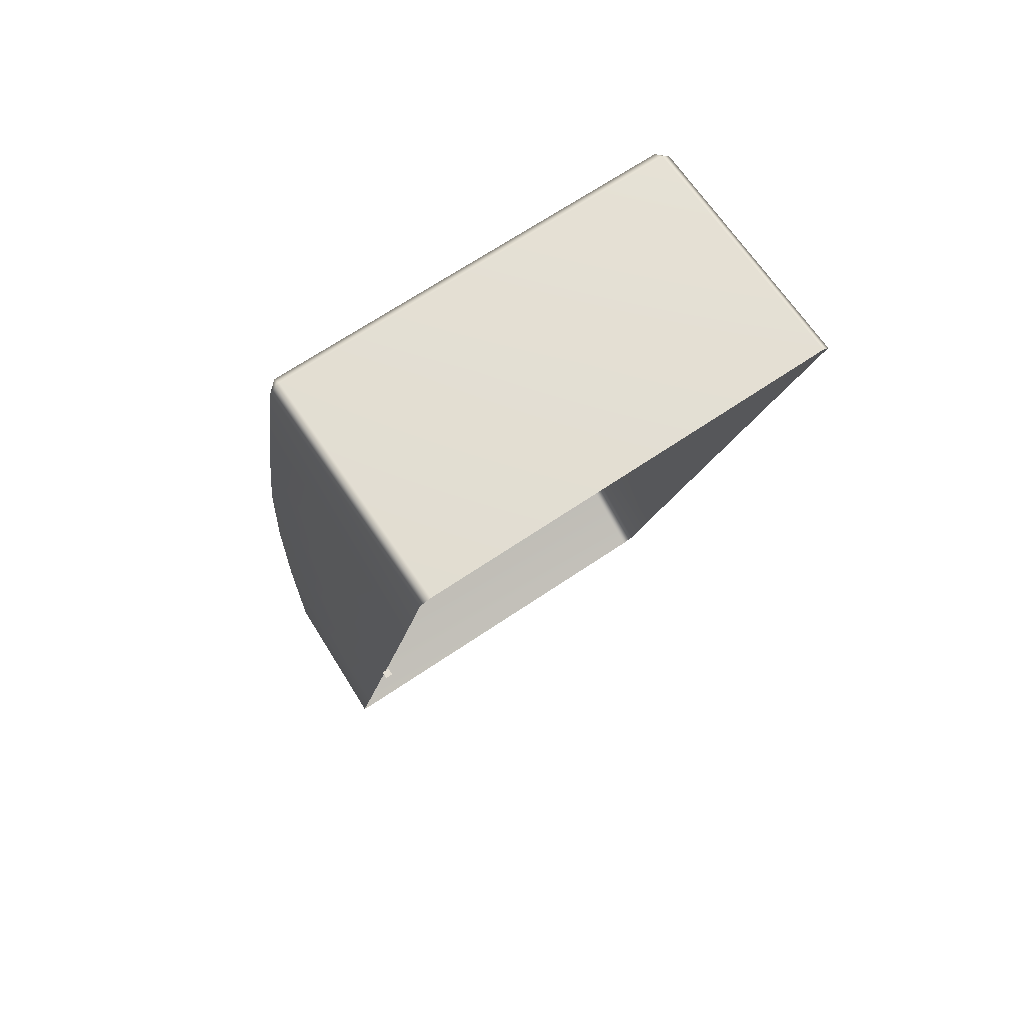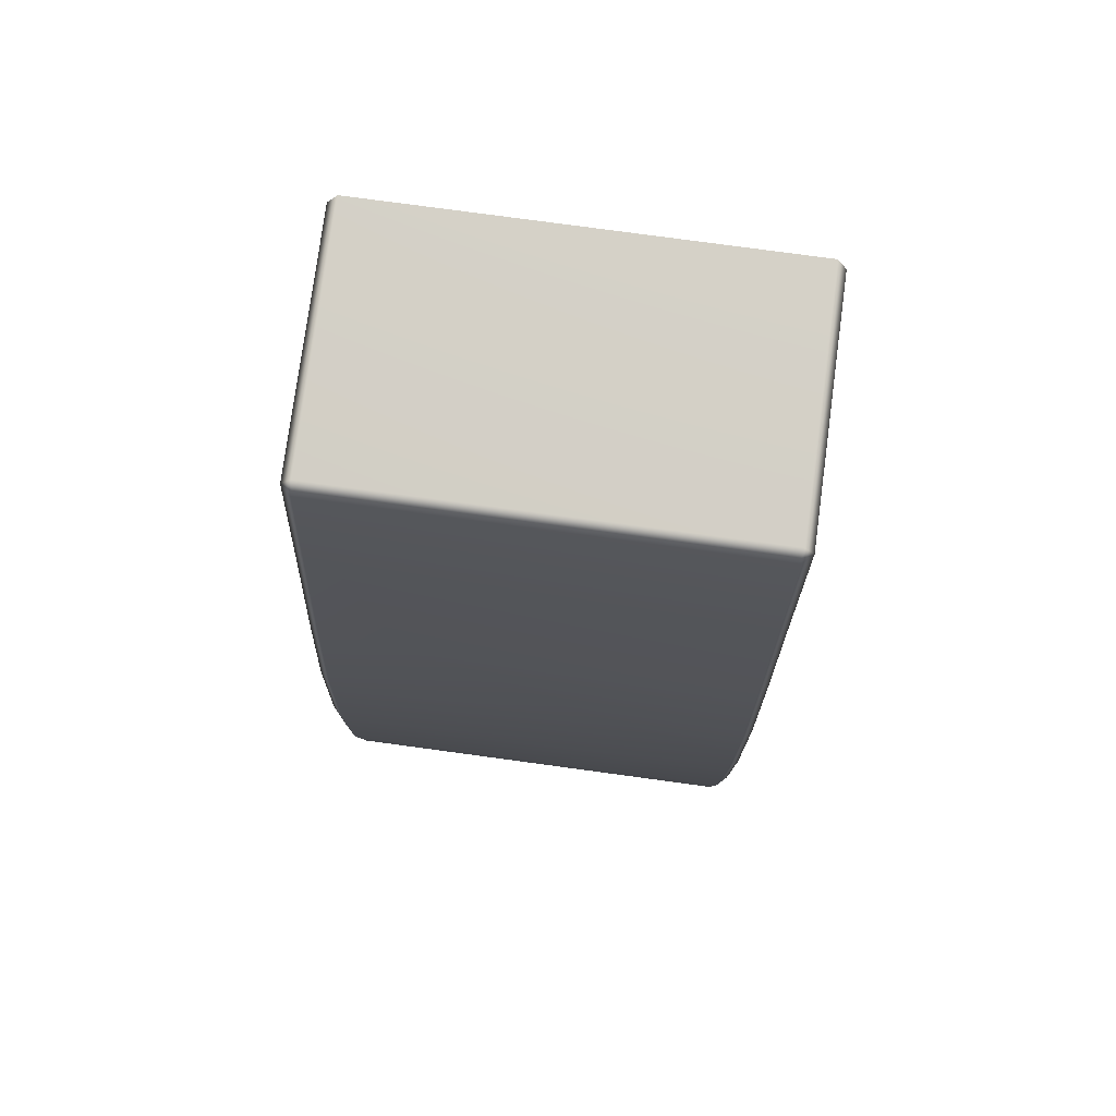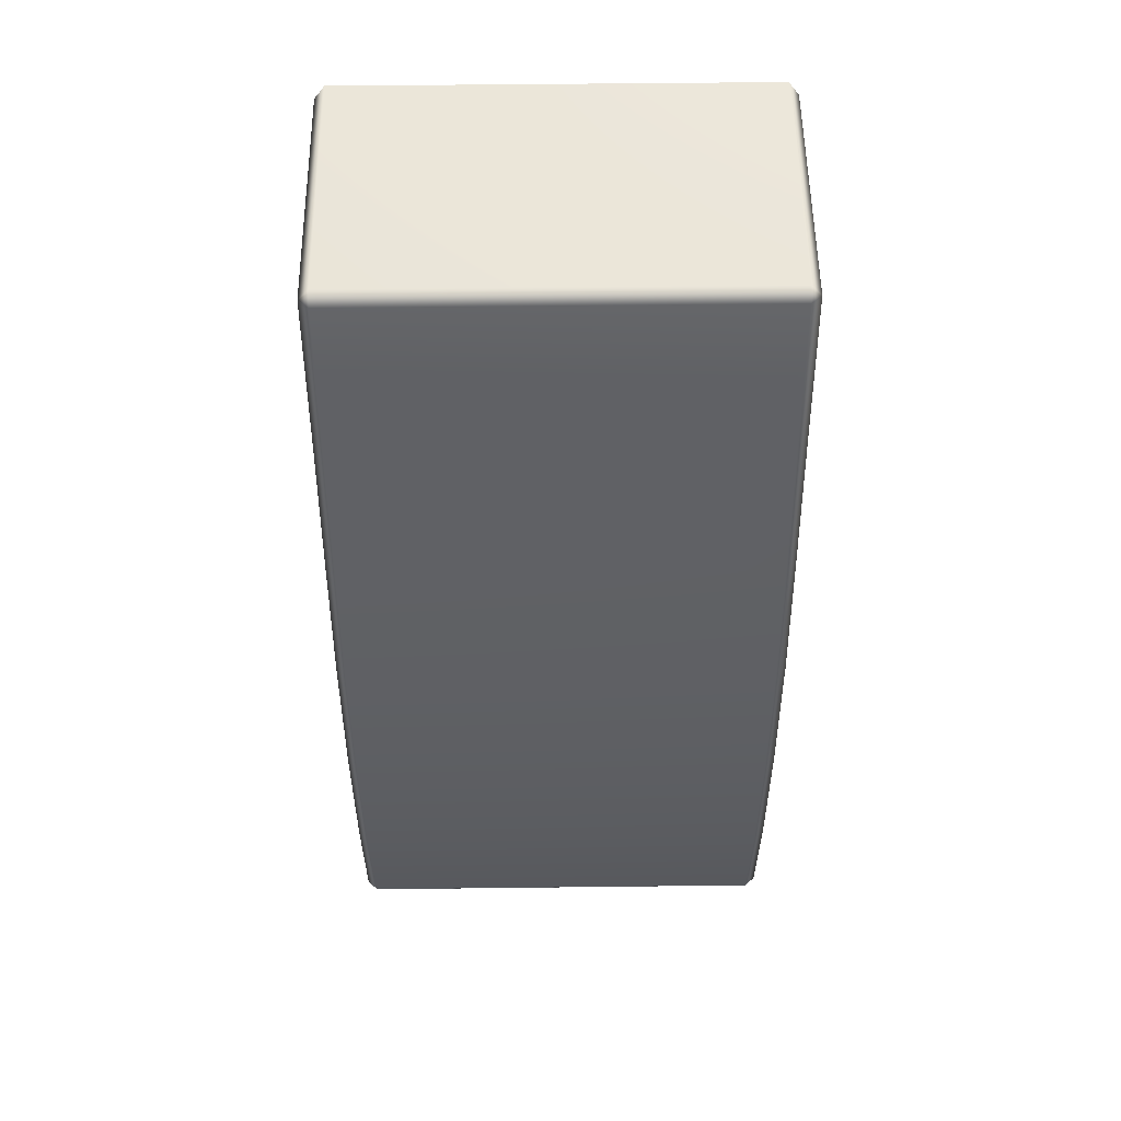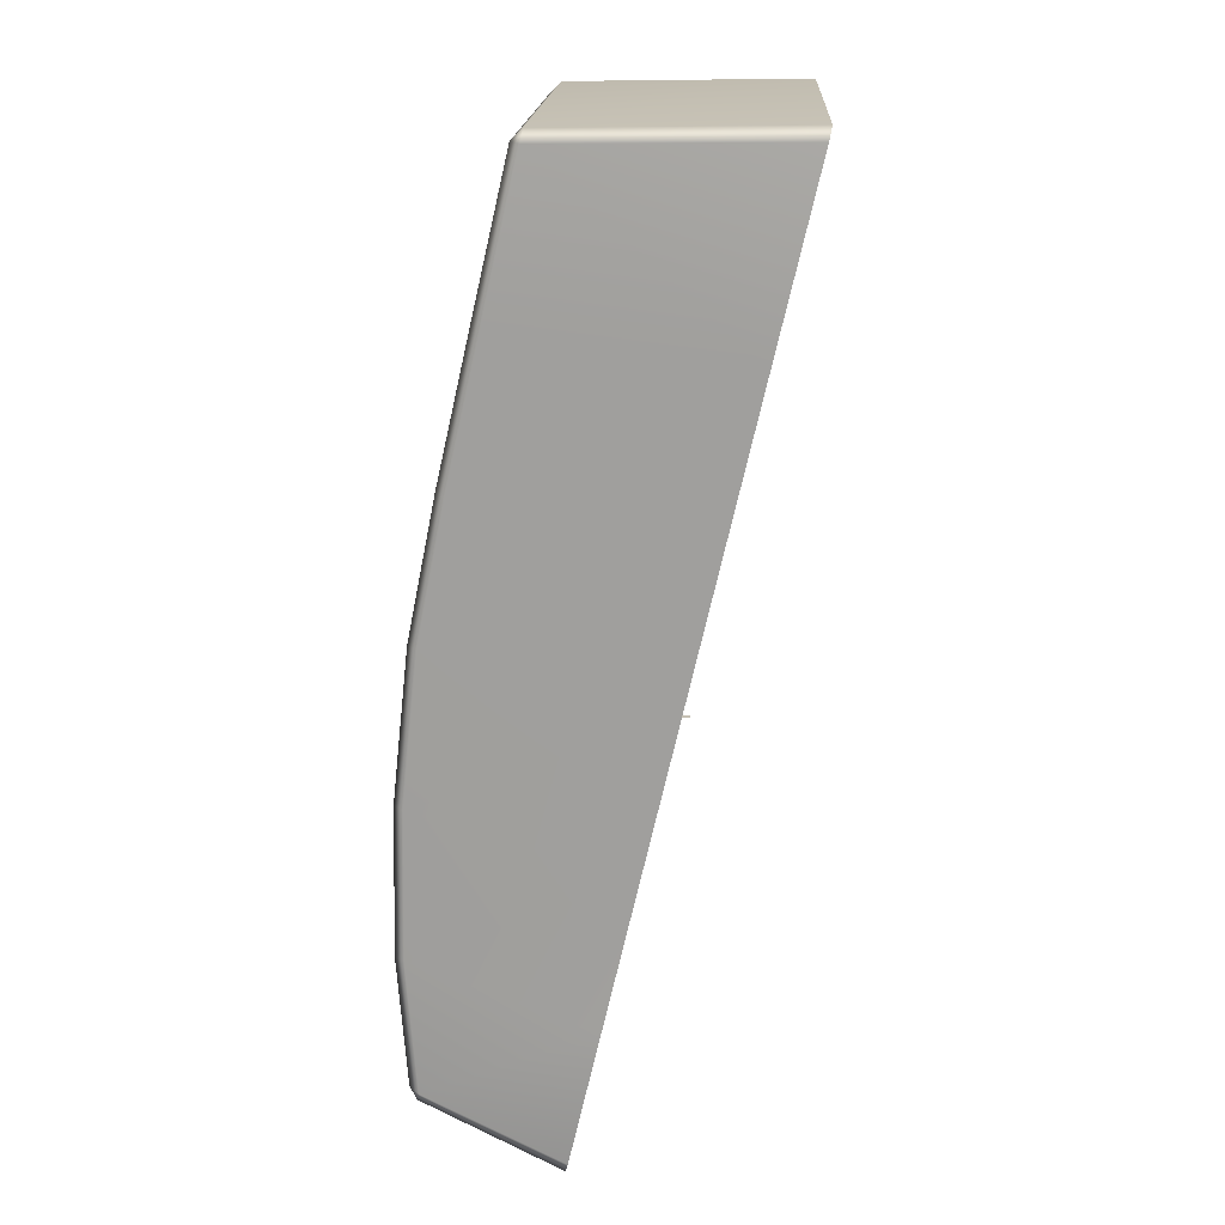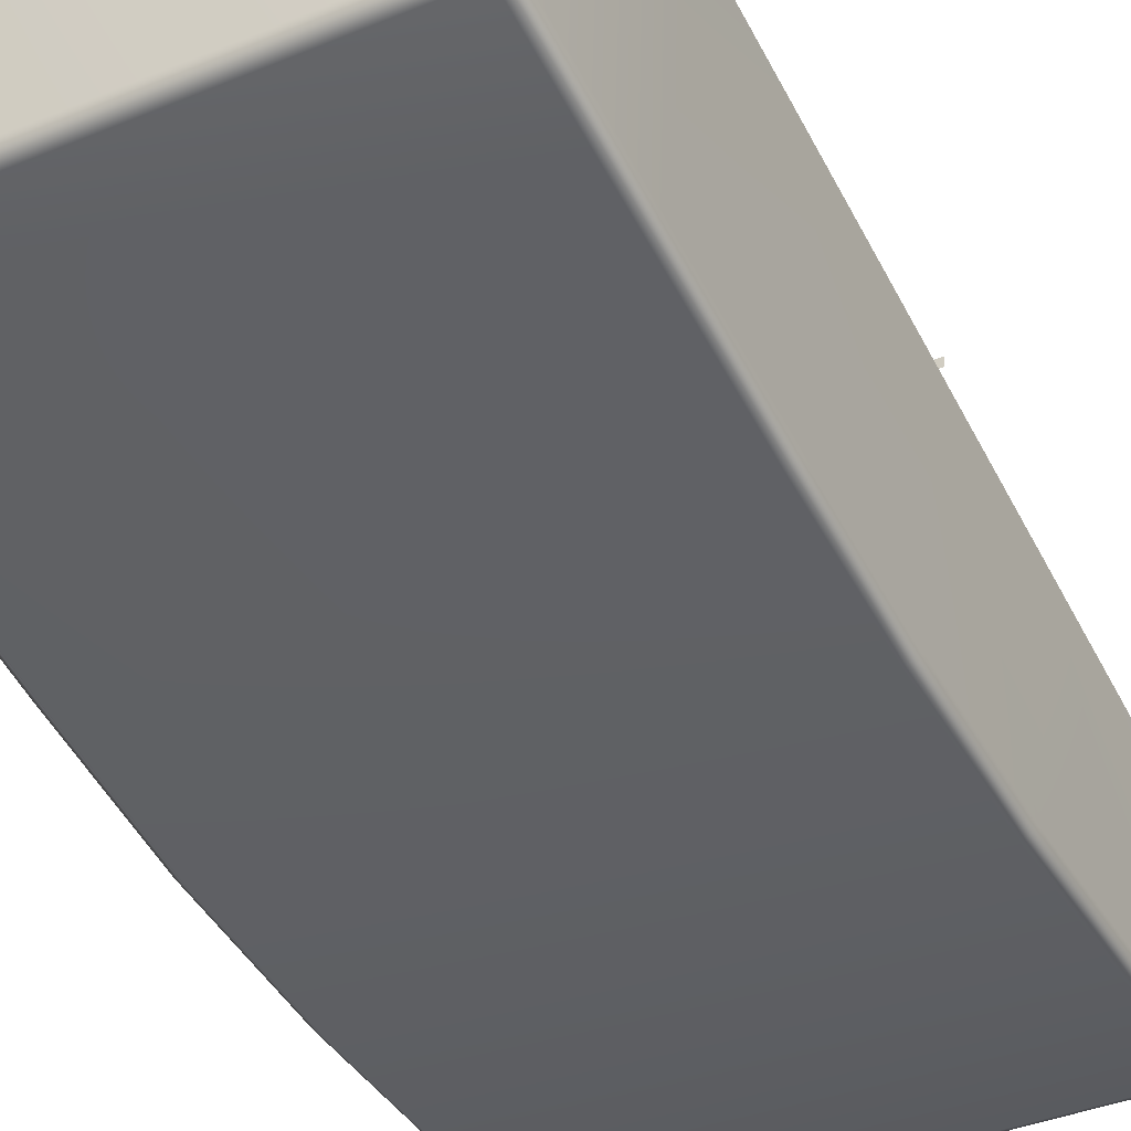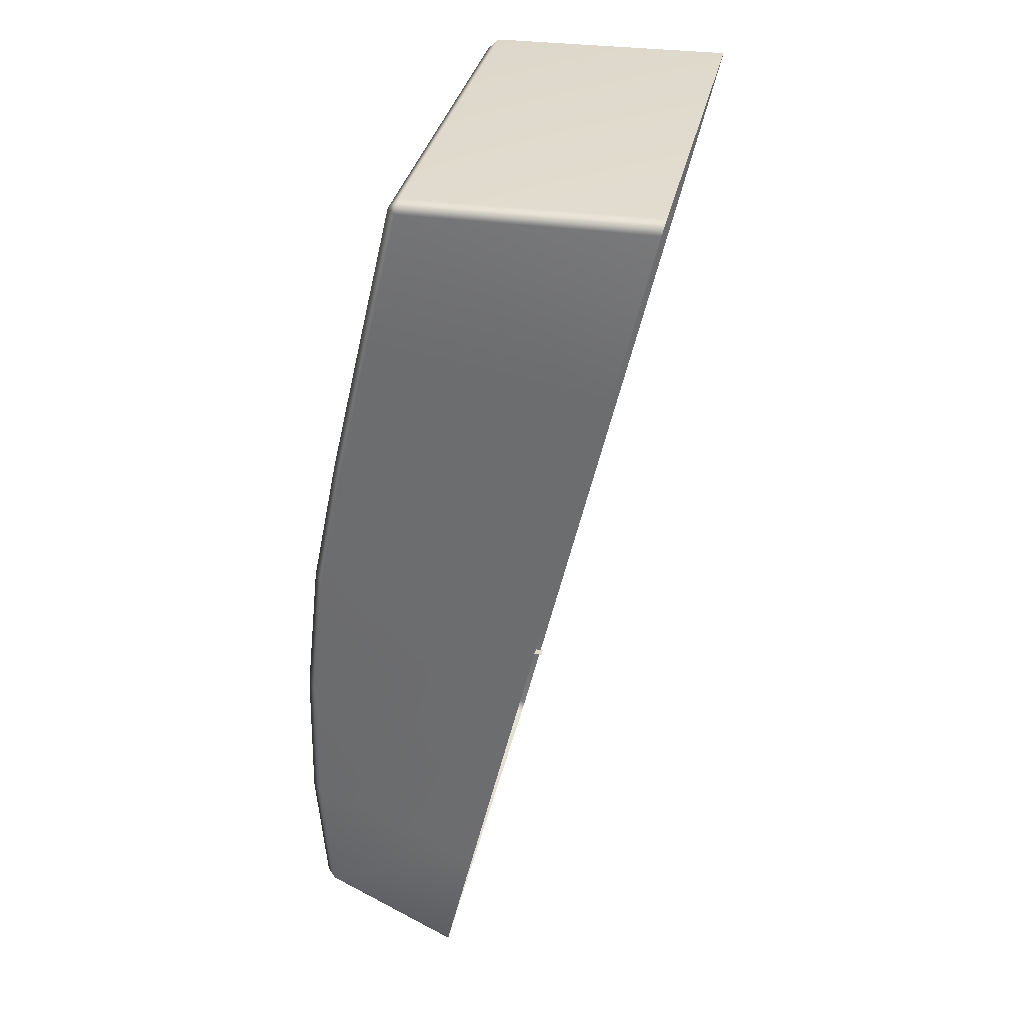
<metadata>
{"format":"obj","ext":"obj","renderer":"f3d","projection":"perspective","resolution":1024,"background":"white","views":[{"elev":68.1,"azim":145.9,"up":"+Z"},{"elev":78.5,"azim":7.7,"up":"+Z"},{"elev":54.2,"azim":-0.7,"up":"+Z"},{"elev":18.1,"azim":93.0,"up":"+Z"},{"elev":-38.0,"azim":27.9,"up":"+Y"},{"elev":34.0,"azim":102.1,"up":"+Z"}]}
</metadata>
<code>
o LightSwitchDialA_26_LightSwitchDialA_26_1_GeomSubset_1
v -0.0005 0.01077 0
v 0.0005 0.01077 0
v -0.0005 0.01177 0
v 0.0005 0.01177 0
v -0.0005 0.01077 0
v 0.0005 0.01077 0
v -0.0005 0.01177 0
v 0.0005 0.01177 0
v -0.0005 0.01077 0
v 0.0005 0.01077 0
v -0.0005 0.01177 0
v 0.0005 0.01177 0
v 2.3e-05 0.01976 0.03915
v -0.05684 0.01976 0.03915
v 2.4e-05 0.01524 0.01937
v -0.05684 0.01524 0.01937
v 2.3e-05 0.01085 0.000187
v -0.05684 0.01085 0.000187
v 2.3e-05 0.00621 -0.02013
v -0.05684 0.00621 -0.02013
v 2.3e-05 0.001671 -0.03998
v -0.05684 0.001671 -0.03998
v -0.05564 -0.002729 -0.05923
v -0.05696 -0.002323 -0.05746
v -0.057 -0.01999 -0.04846
v -0.05566 -0.0204 -0.05002
v -0.05567 -0.0213 -0.04822
v 0.000148 -0.002323 -0.05746
v -0.001176 -0.002729 -0.05923
v -0.001142 -0.0213 -0.04822
v -0.001177 -0.02039 -0.05003
v 0.000188 -0.01999 -0.04847
v -0.05697 0.02528 0.06328
v -0.05565 0.02565 0.06492
v -0.0557 -0.007778 0.06302
v -0.05567 -0.006282 0.06443
v -0.05703 -0.006525 0.06293
v 0.000212 -0.006529 0.06292
v -0.001118 -0.006313 0.06444
v -0.001118 -0.007782 0.06302
v -0.001168 0.02565 0.06492
v 0.000152 0.02528 0.06328
v -0.05564 -0.02258 -0.03118
v -0.05696 -0.02128 -0.03098
v 0.000143 -0.02128 -0.03098
v -0.001172 -0.02258 -0.03119
v 0.000149 -0.01102 0.04338
v -0.001168 -0.01226 0.04363
v -0.05565 -0.01226 0.04364
v -0.05696 -0.01101 0.04338
v 0.000149 -0.0152 0.02504
v -0.001168 -0.01644 0.0253
v -0.05565 -0.01644 0.0253
v -0.05696 -0.0152 0.02504
v 0.000149 -0.01878 0.007238
v -0.001168 -0.02004 0.007423
v -0.05565 -0.02004 0.007423
v -0.05696 -0.01878 0.007238
v 0.000147 -0.02086 -0.01198
v -0.001169 -0.02214 -0.01192
v -0.05565 -0.02214 -0.01191
v -0.05696 -0.02086 -0.01197
f 5 6 8 7
f 24 23 26 25
f 25 27 43 44
f 27 26 31 30
f 29 28 32 31
f 30 32 45 46
f 34 33 37 36
f 35 37 50 49
f 36 35 40 39
f 38 40 48 47
f 39 38 42 41
f 44 43 61 62
f 46 45 59 60
f 47 48 52 51
f 49 50 54 53
f 51 52 56 55
f 53 54 58 57
f 55 56 60 59
f 57 58 62 61
f 32 28 21 45
f 26 23 29 31
f 39 41 34 36
f 13 42 38 47
f 25 44 22 24
f 30 46 43 27
f 48 40 35 49
f 37 33 14 50
f 13 47 51 15
f 48 49 53 52
f 50 14 16 54
f 15 51 55 17
f 52 53 57 56
f 54 16 18 58
f 17 55 59 19
f 56 57 61 60
f 58 18 20 62
f 19 59 45 21
f 60 61 43 46
f 62 20 22 44
f 25 26 27
f 30 31 32
f 35 36 37
f 38 39 40

</code>
